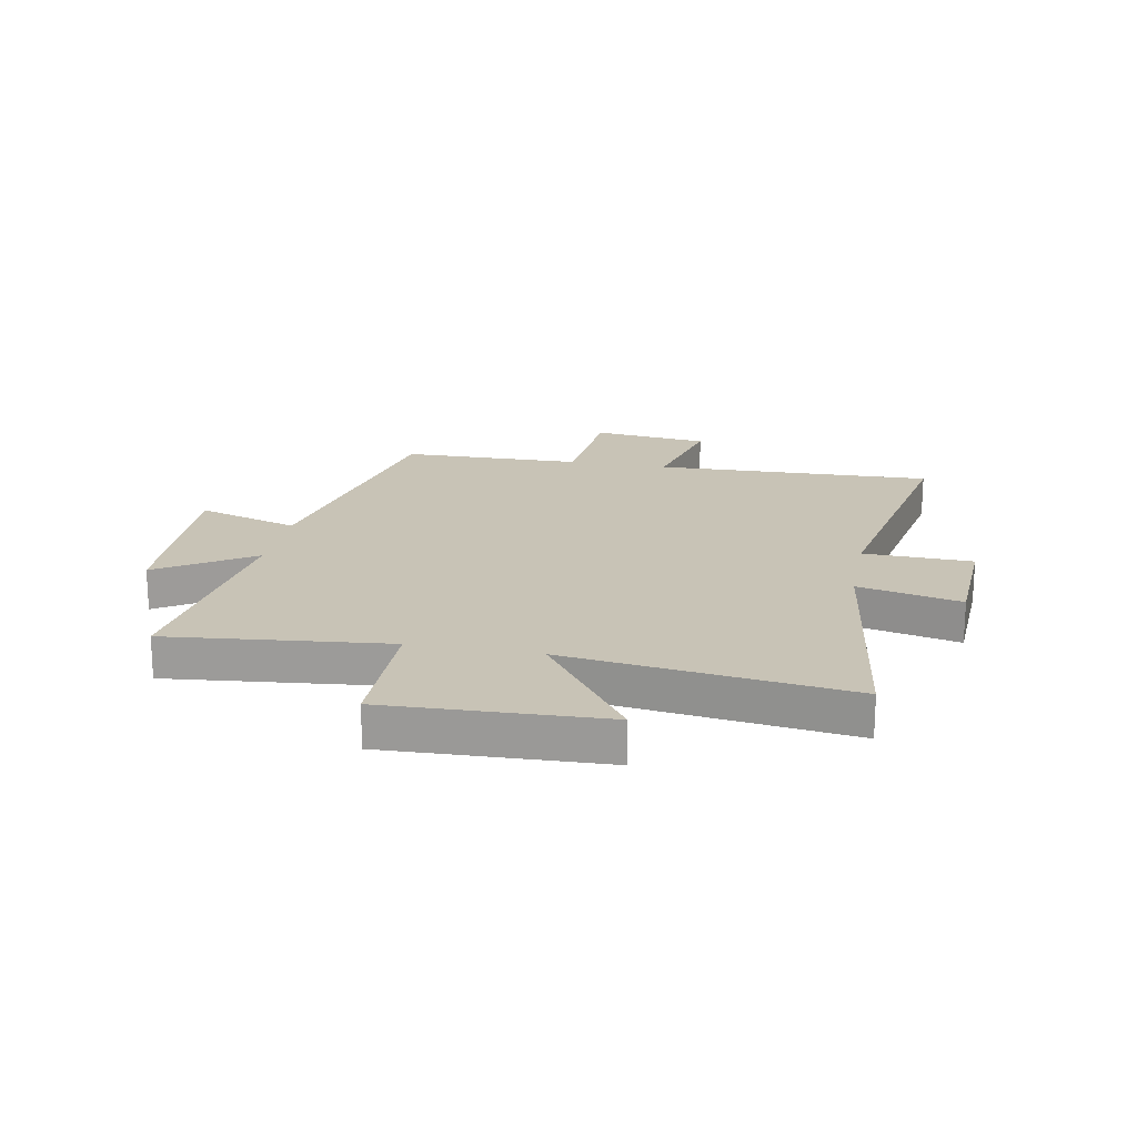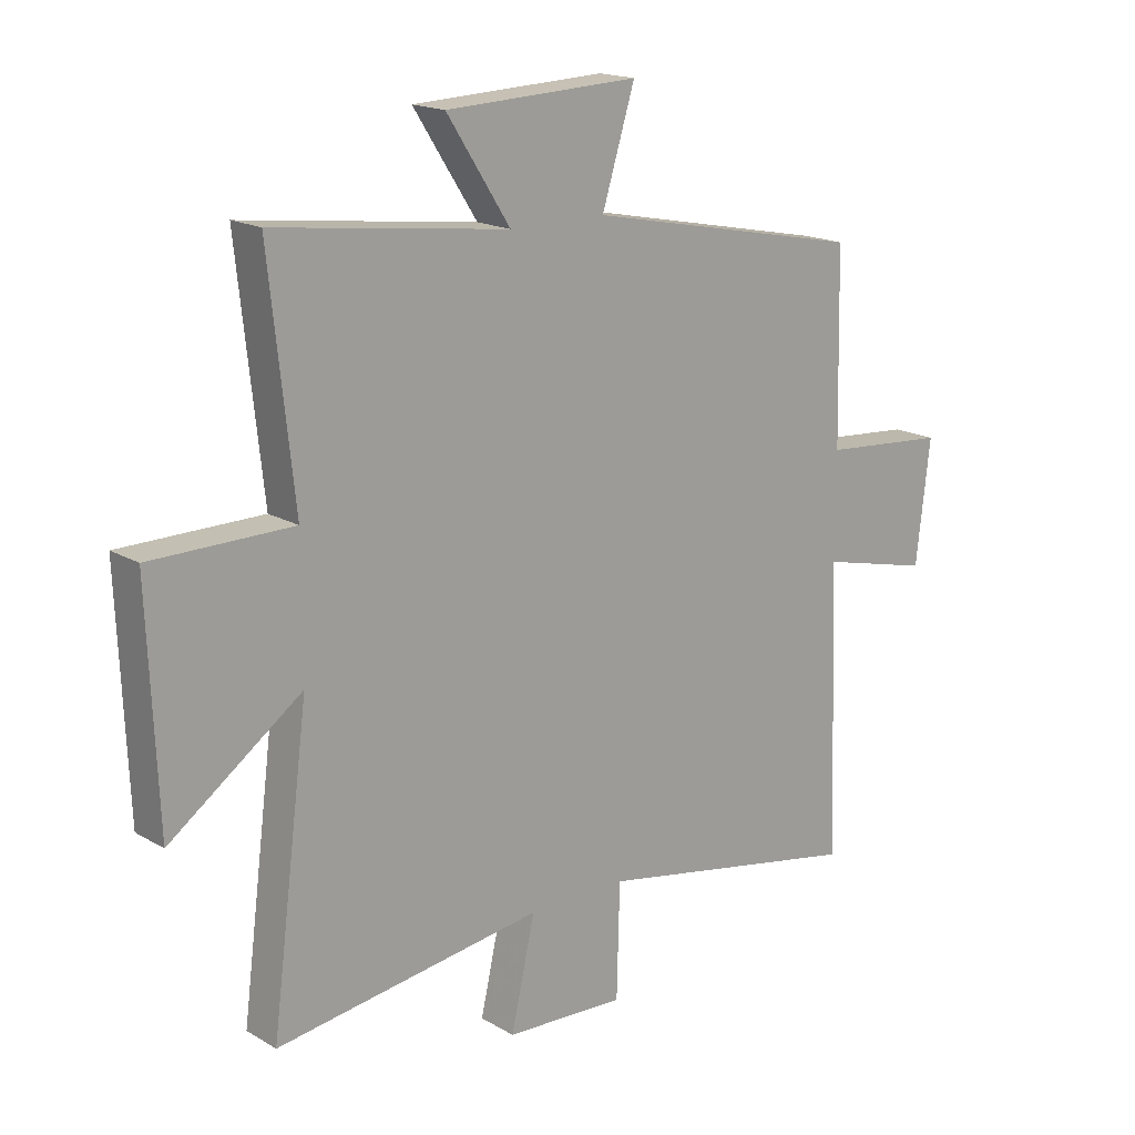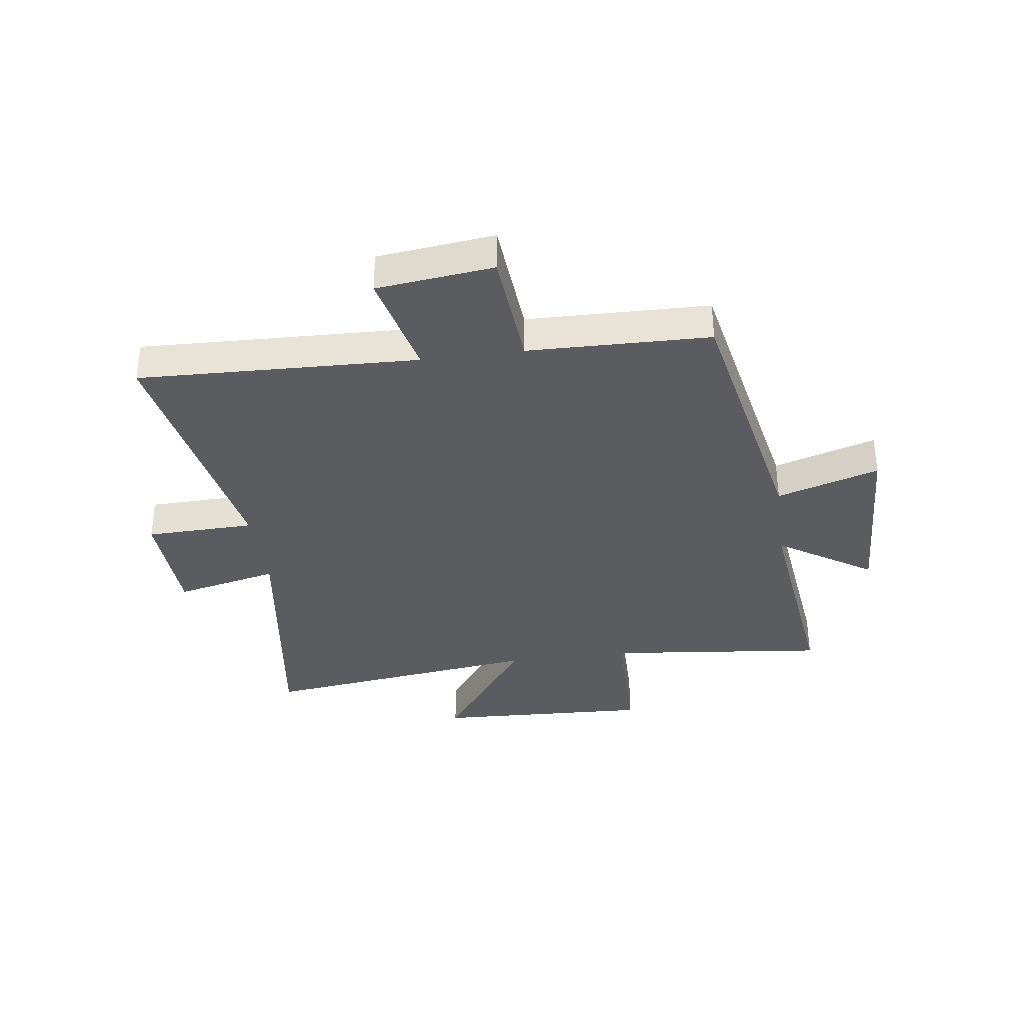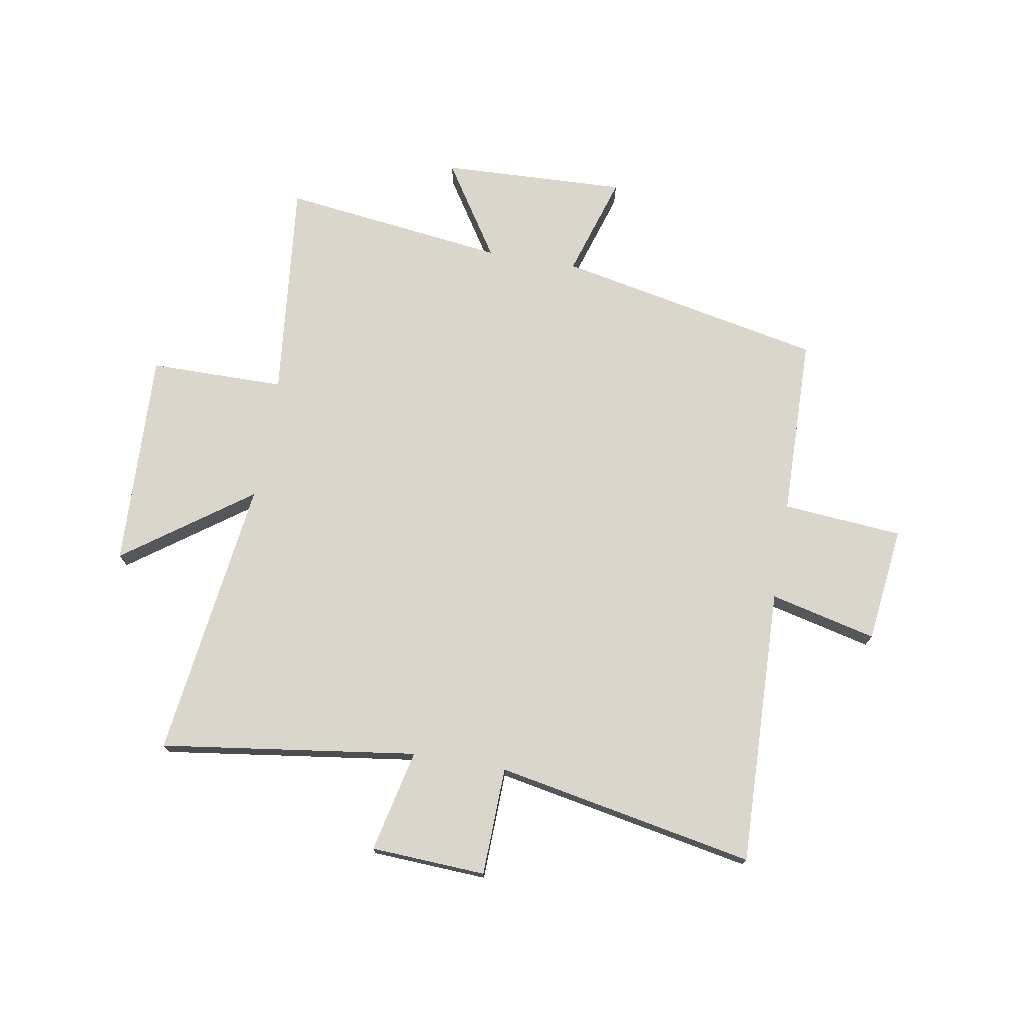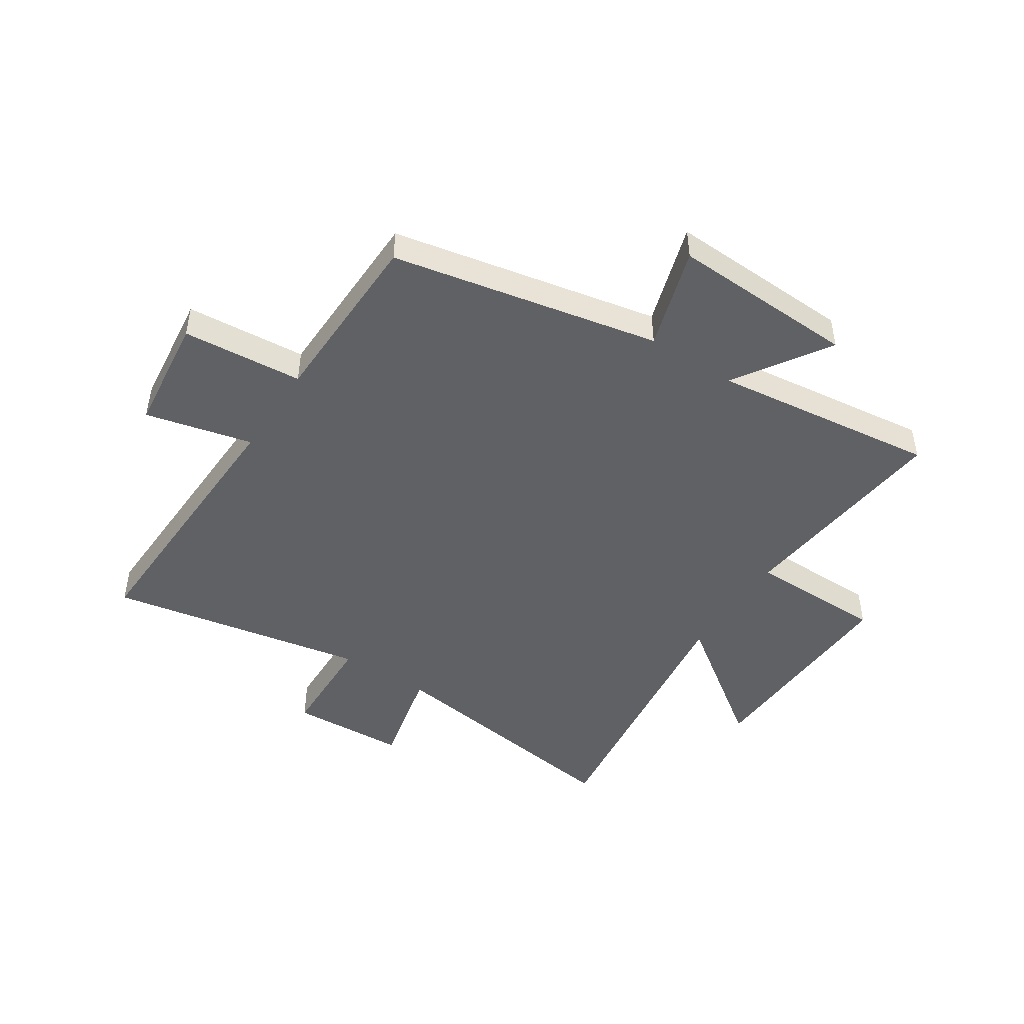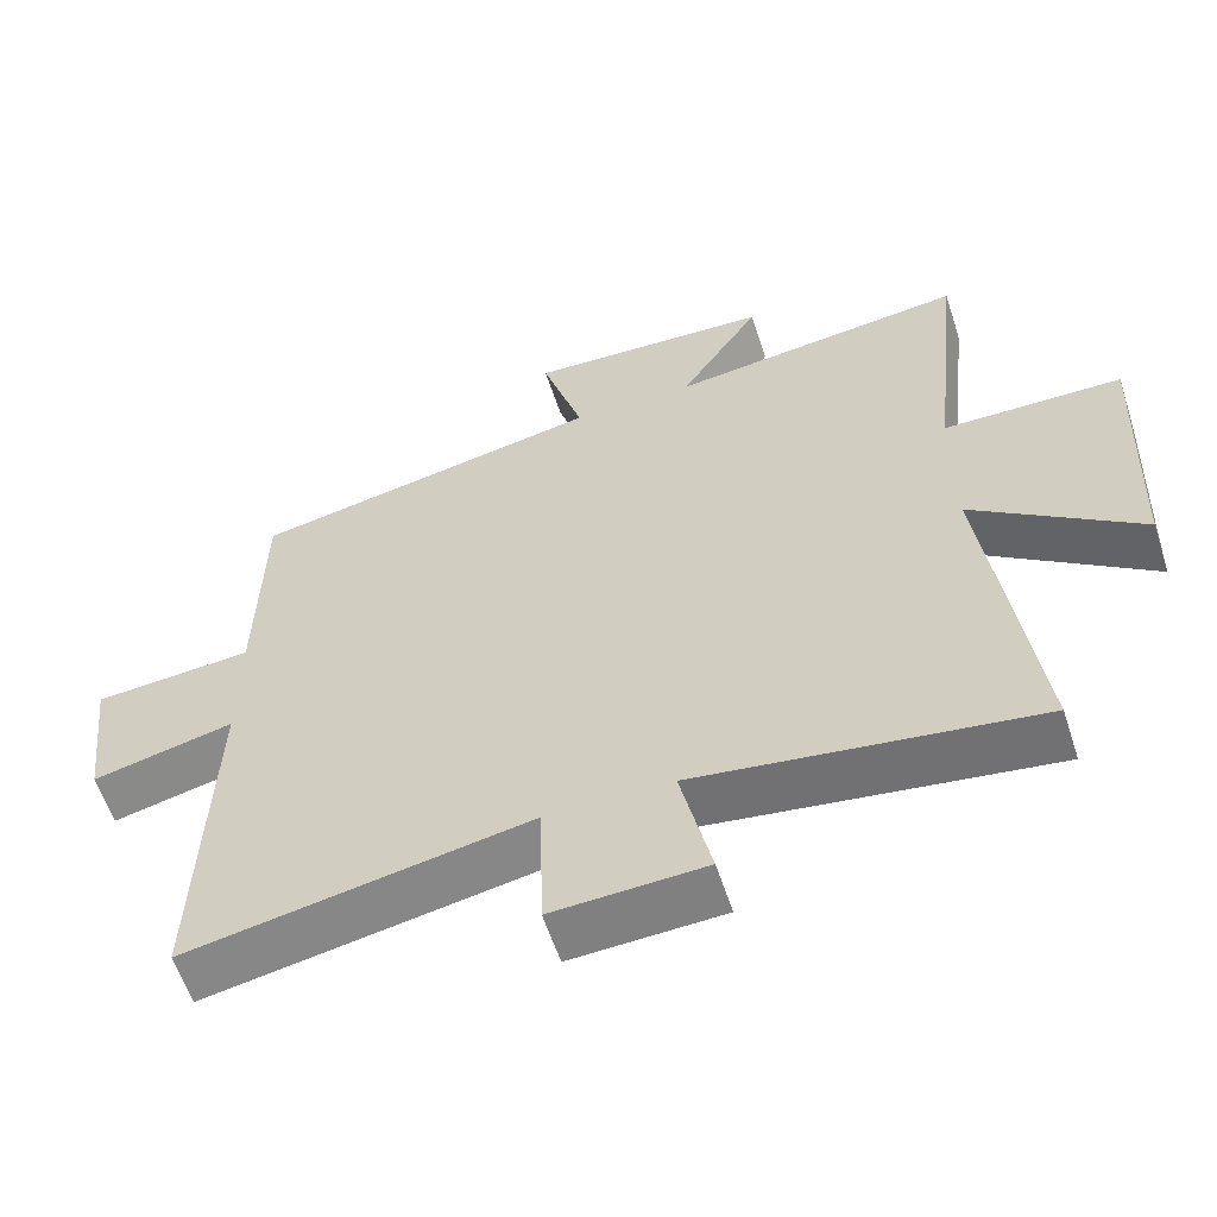
<metadata>
{"format":"obj","ext":"obj","renderer":"f3d","projection":"perspective","resolution":1024,"background":"white","views":[{"elev":19.4,"azim":100.9,"up":"+Y"},{"elev":17.3,"azim":139.0,"up":"+Z"},{"elev":-35.3,"azim":-82.3,"up":"+Y"},{"elev":73.9,"azim":-170.1,"up":"+Y"},{"elev":-47.0,"azim":-33.1,"up":"+Y"},{"elev":-58.9,"azim":18.0,"up":"+Z"}]}
</metadata>
<code>
v -0.517 0.07 -0.586
v -0.5 0.07 -0.093
v -0.689 0.07 -0.138
v -0.713 0.07 0.068
v -0.5 0.07 0.085
v -0.493 0.07 0.405
v -0.02 0.07 0.5
v -0.076 0.07 0.681
v 0.252 0.07 0.667
v 0.144 0.07 0.5
v 0.542 0.07 0.549
v 0.5 0.07 0.159
v 0.74 0.07 0.157
v 0.724 0.07 -0.227
v 0.5 0.07 -0.065
v 0.564 0.07 -0.564
v 0.109 0.07 -0.5
v 0.15 0.07 -0.682
v -0.054 0.07 -0.692
v -0.059 0.07 -0.5
v -0.517 0 -0.586
v -0.5 0 -0.093
v -0.689 0 -0.138
v -0.713 0 0.068
v -0.5 0 0.085
v -0.493 0 0.405
v -0.02 0 0.5
v -0.076 0 0.681
v 0.252 0 0.667
v 0.144 0 0.5
v 0.542 0 0.549
v 0.5 0 0.159
v 0.74 0 0.157
v 0.724 0 -0.227
v 0.5 0 -0.065
v 0.564 0 -0.564
v 0.109 0 -0.5
v 0.15 0 -0.682
v -0.054 0 -0.692
v -0.059 0 -0.5
f 17 18 19 20
f 15 16 17
f 15 17 20
f 12 13 14 15
f 12 15 20 1
f 10 11 12 1
f 7 8 9 10
f 5 6 7 10
f 2 3 4 5
f 2 5 10
f 1 2 10
f 40 39 38 37
f 37 36 35
f 40 37 35
f 35 34 33 32
f 21 40 35 32
f 21 32 31 30
f 30 29 28 27
f 30 27 26 25
f 25 24 23 22
f 30 25 22
f 30 22 21
f 1 21 22 2
f 2 22 23 3
f 3 23 24 4
f 4 24 25 5
f 5 25 26 6
f 6 26 27 7
f 7 27 28 8
f 8 28 29 9
f 9 29 30 10
f 10 30 31 11
f 11 31 32 12
f 12 32 33 13
f 13 33 34 14
f 14 34 35 15
f 15 35 36 16
f 16 36 37 17
f 17 37 38 18
f 18 38 39 19
f 19 39 40 20
f 20 40 21 1

</code>
